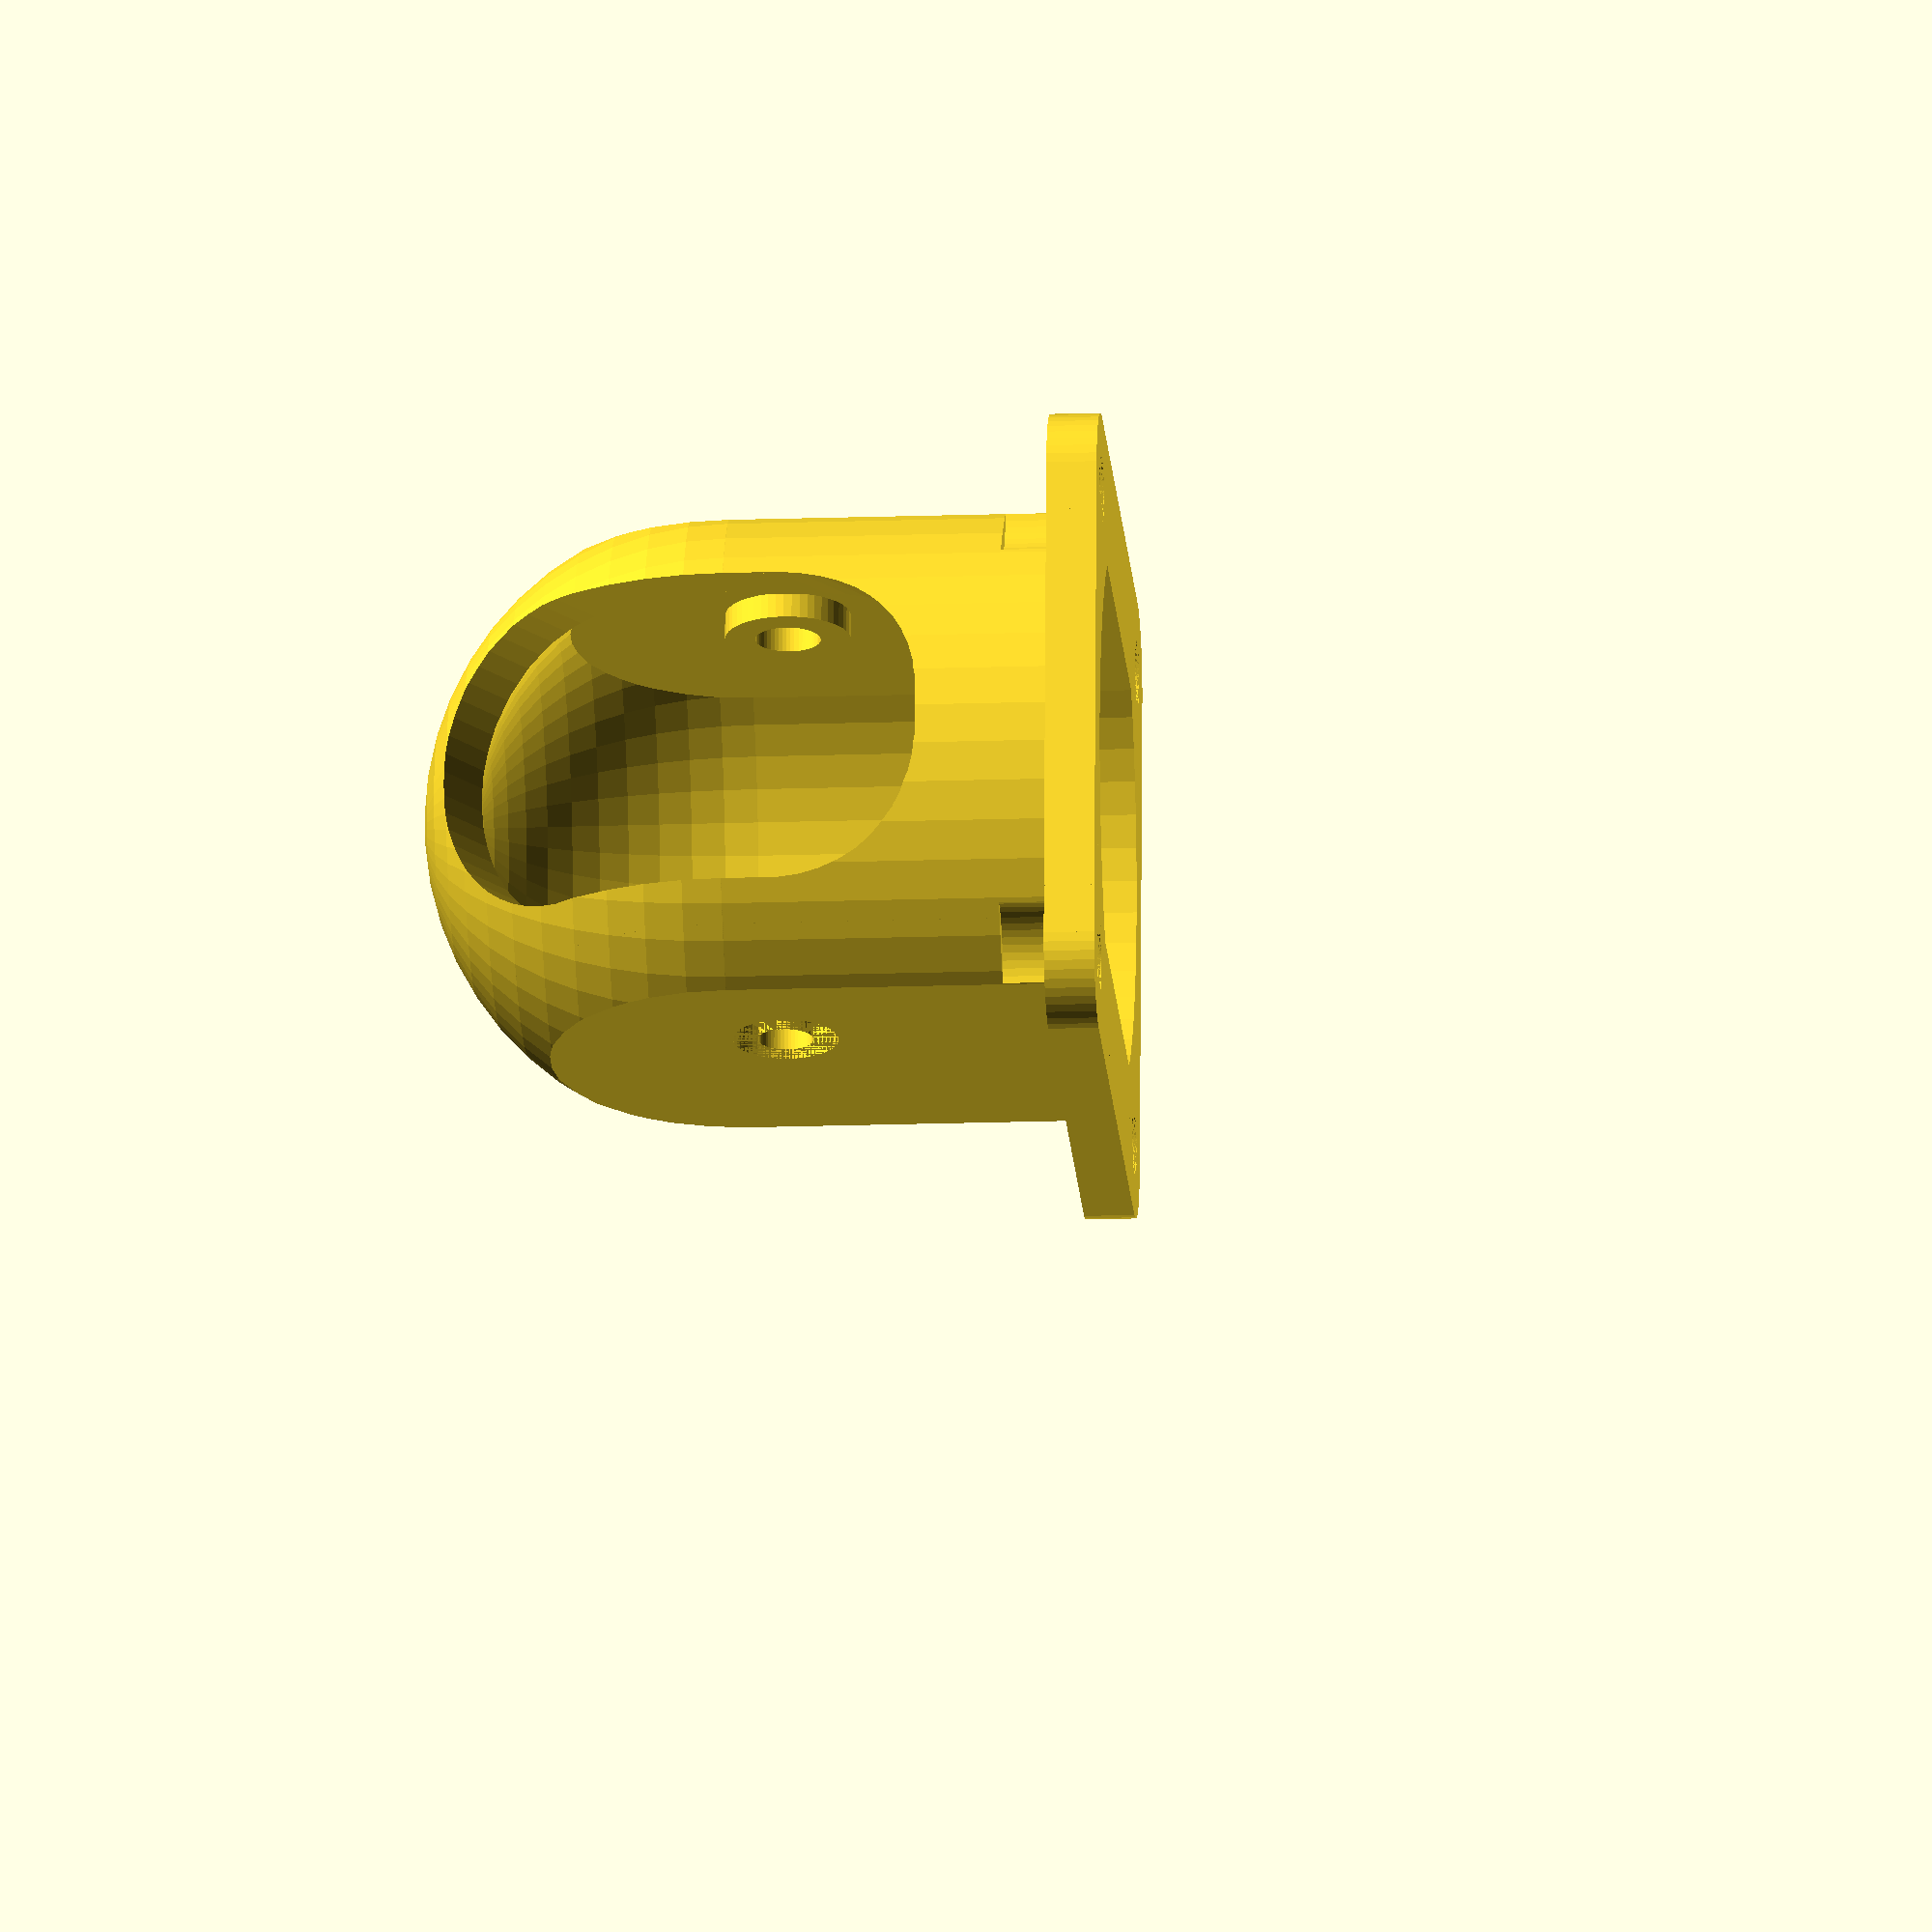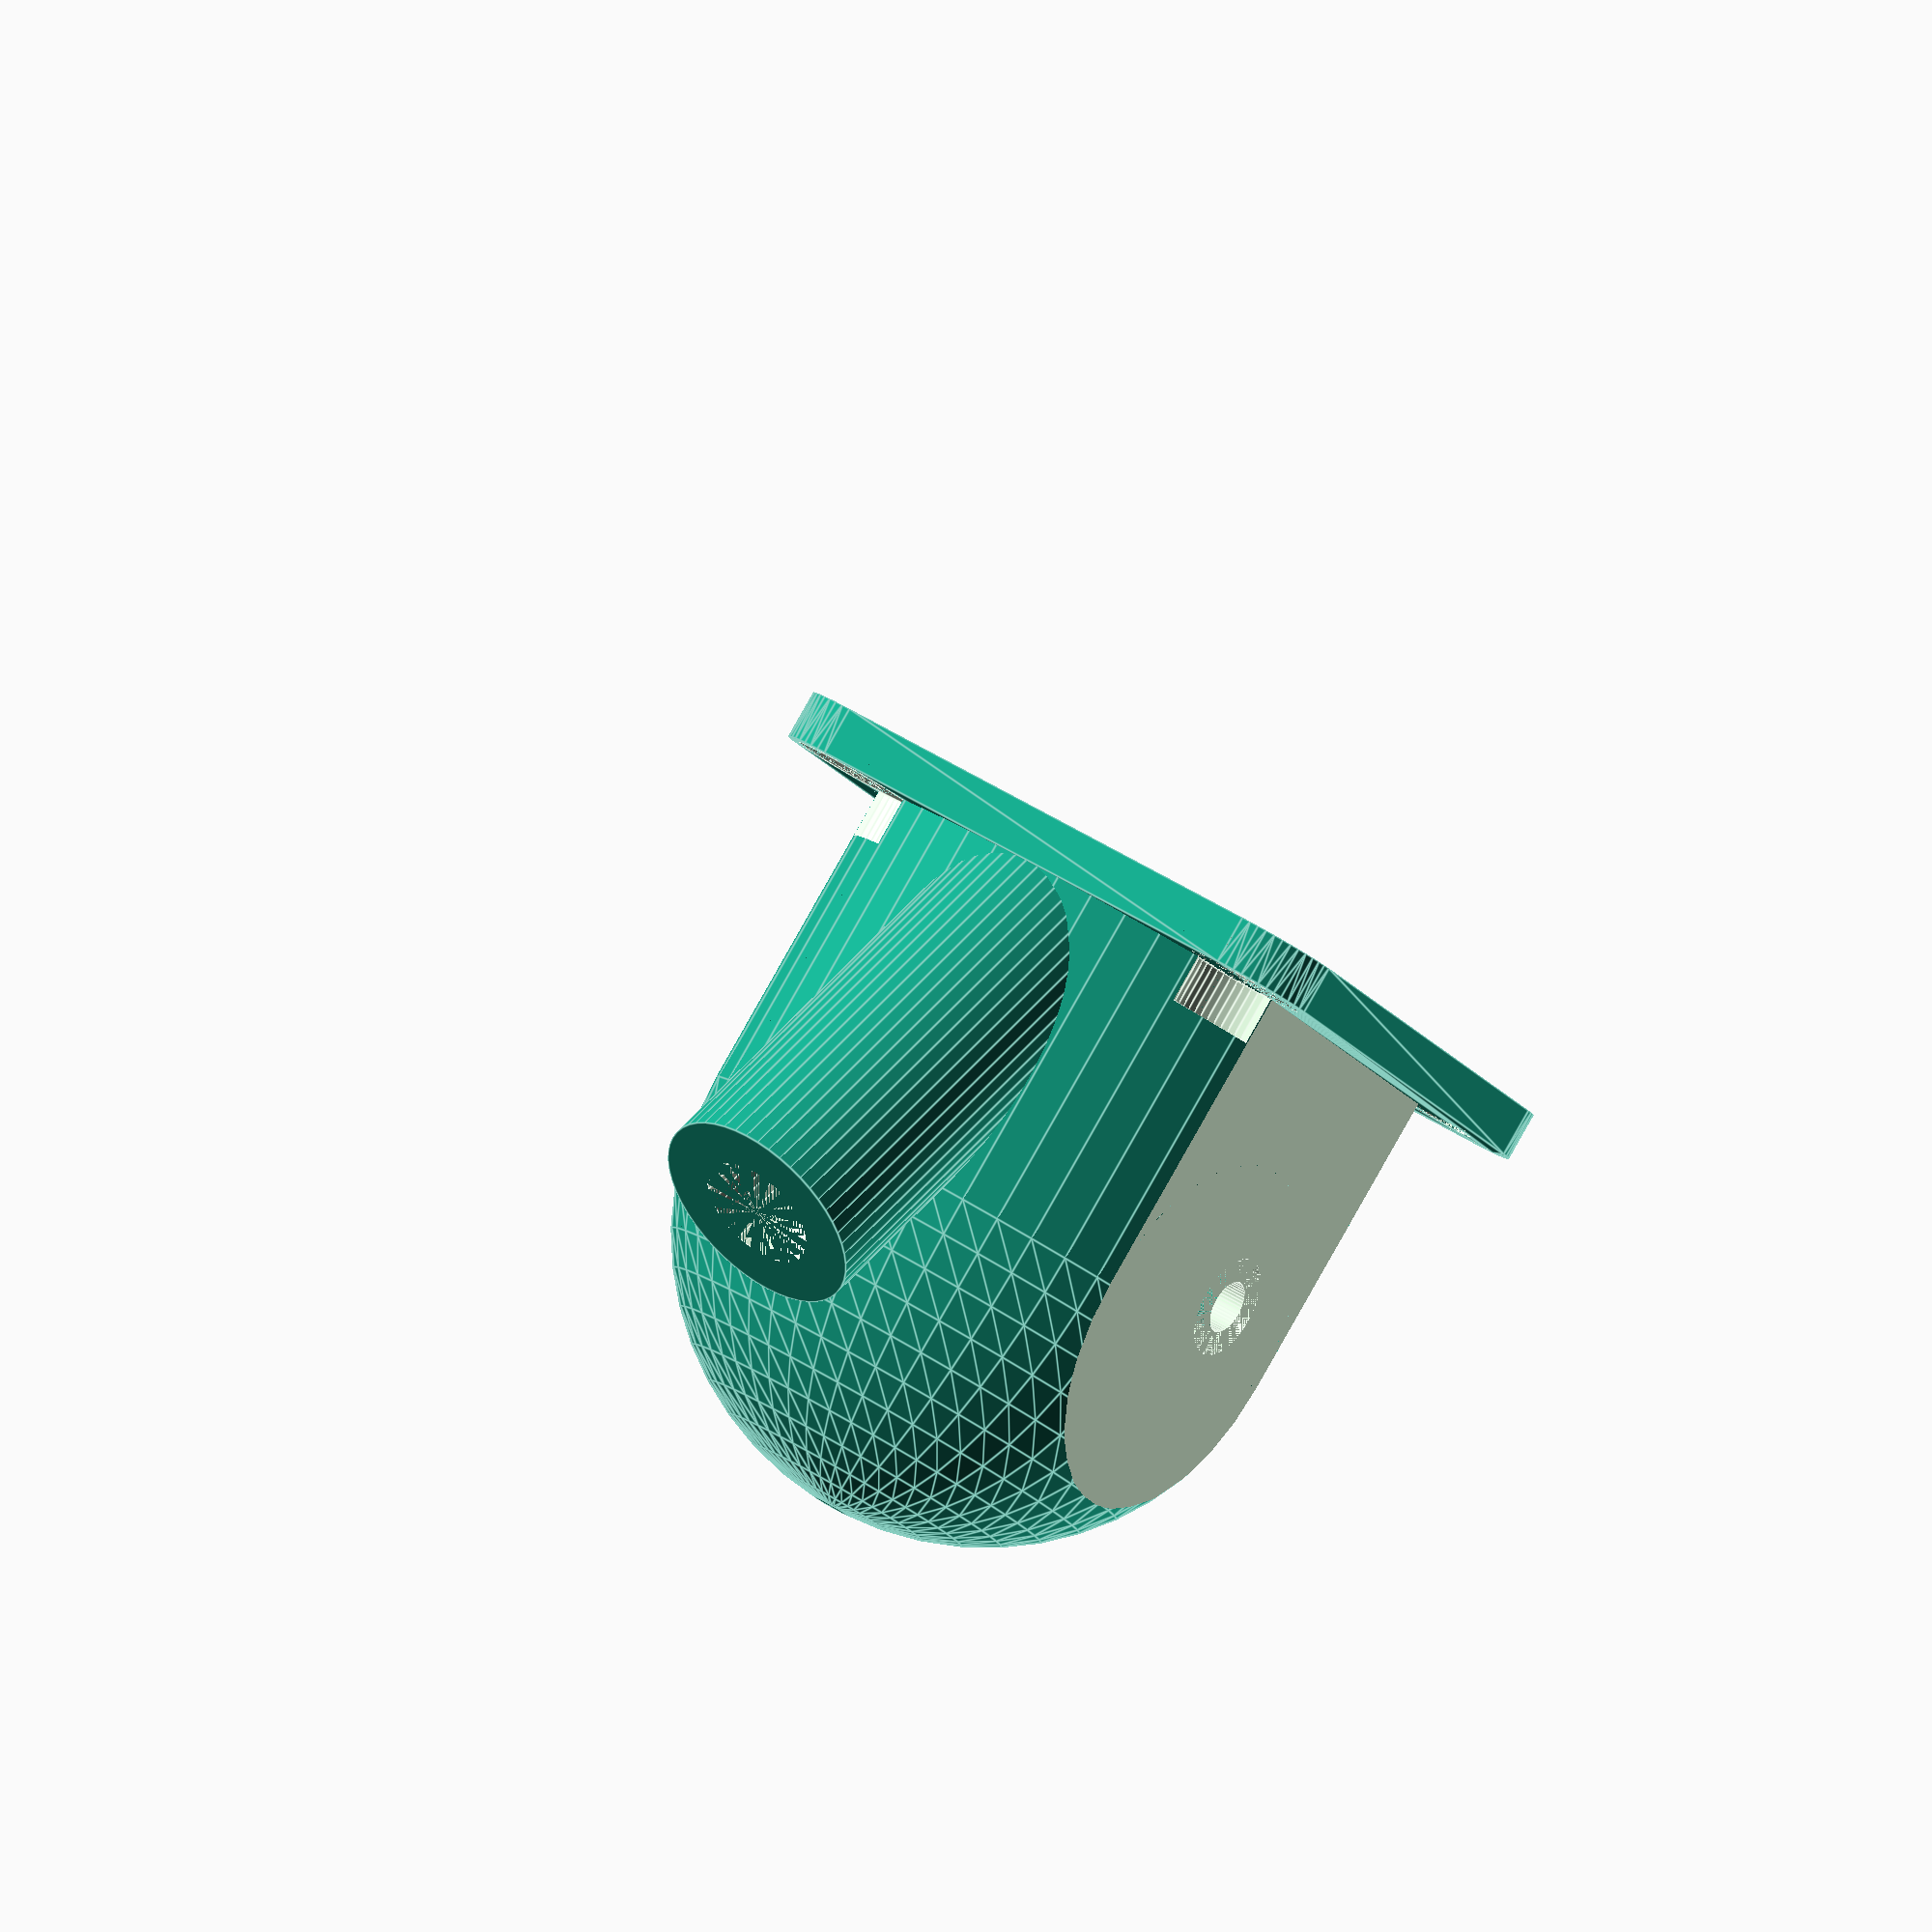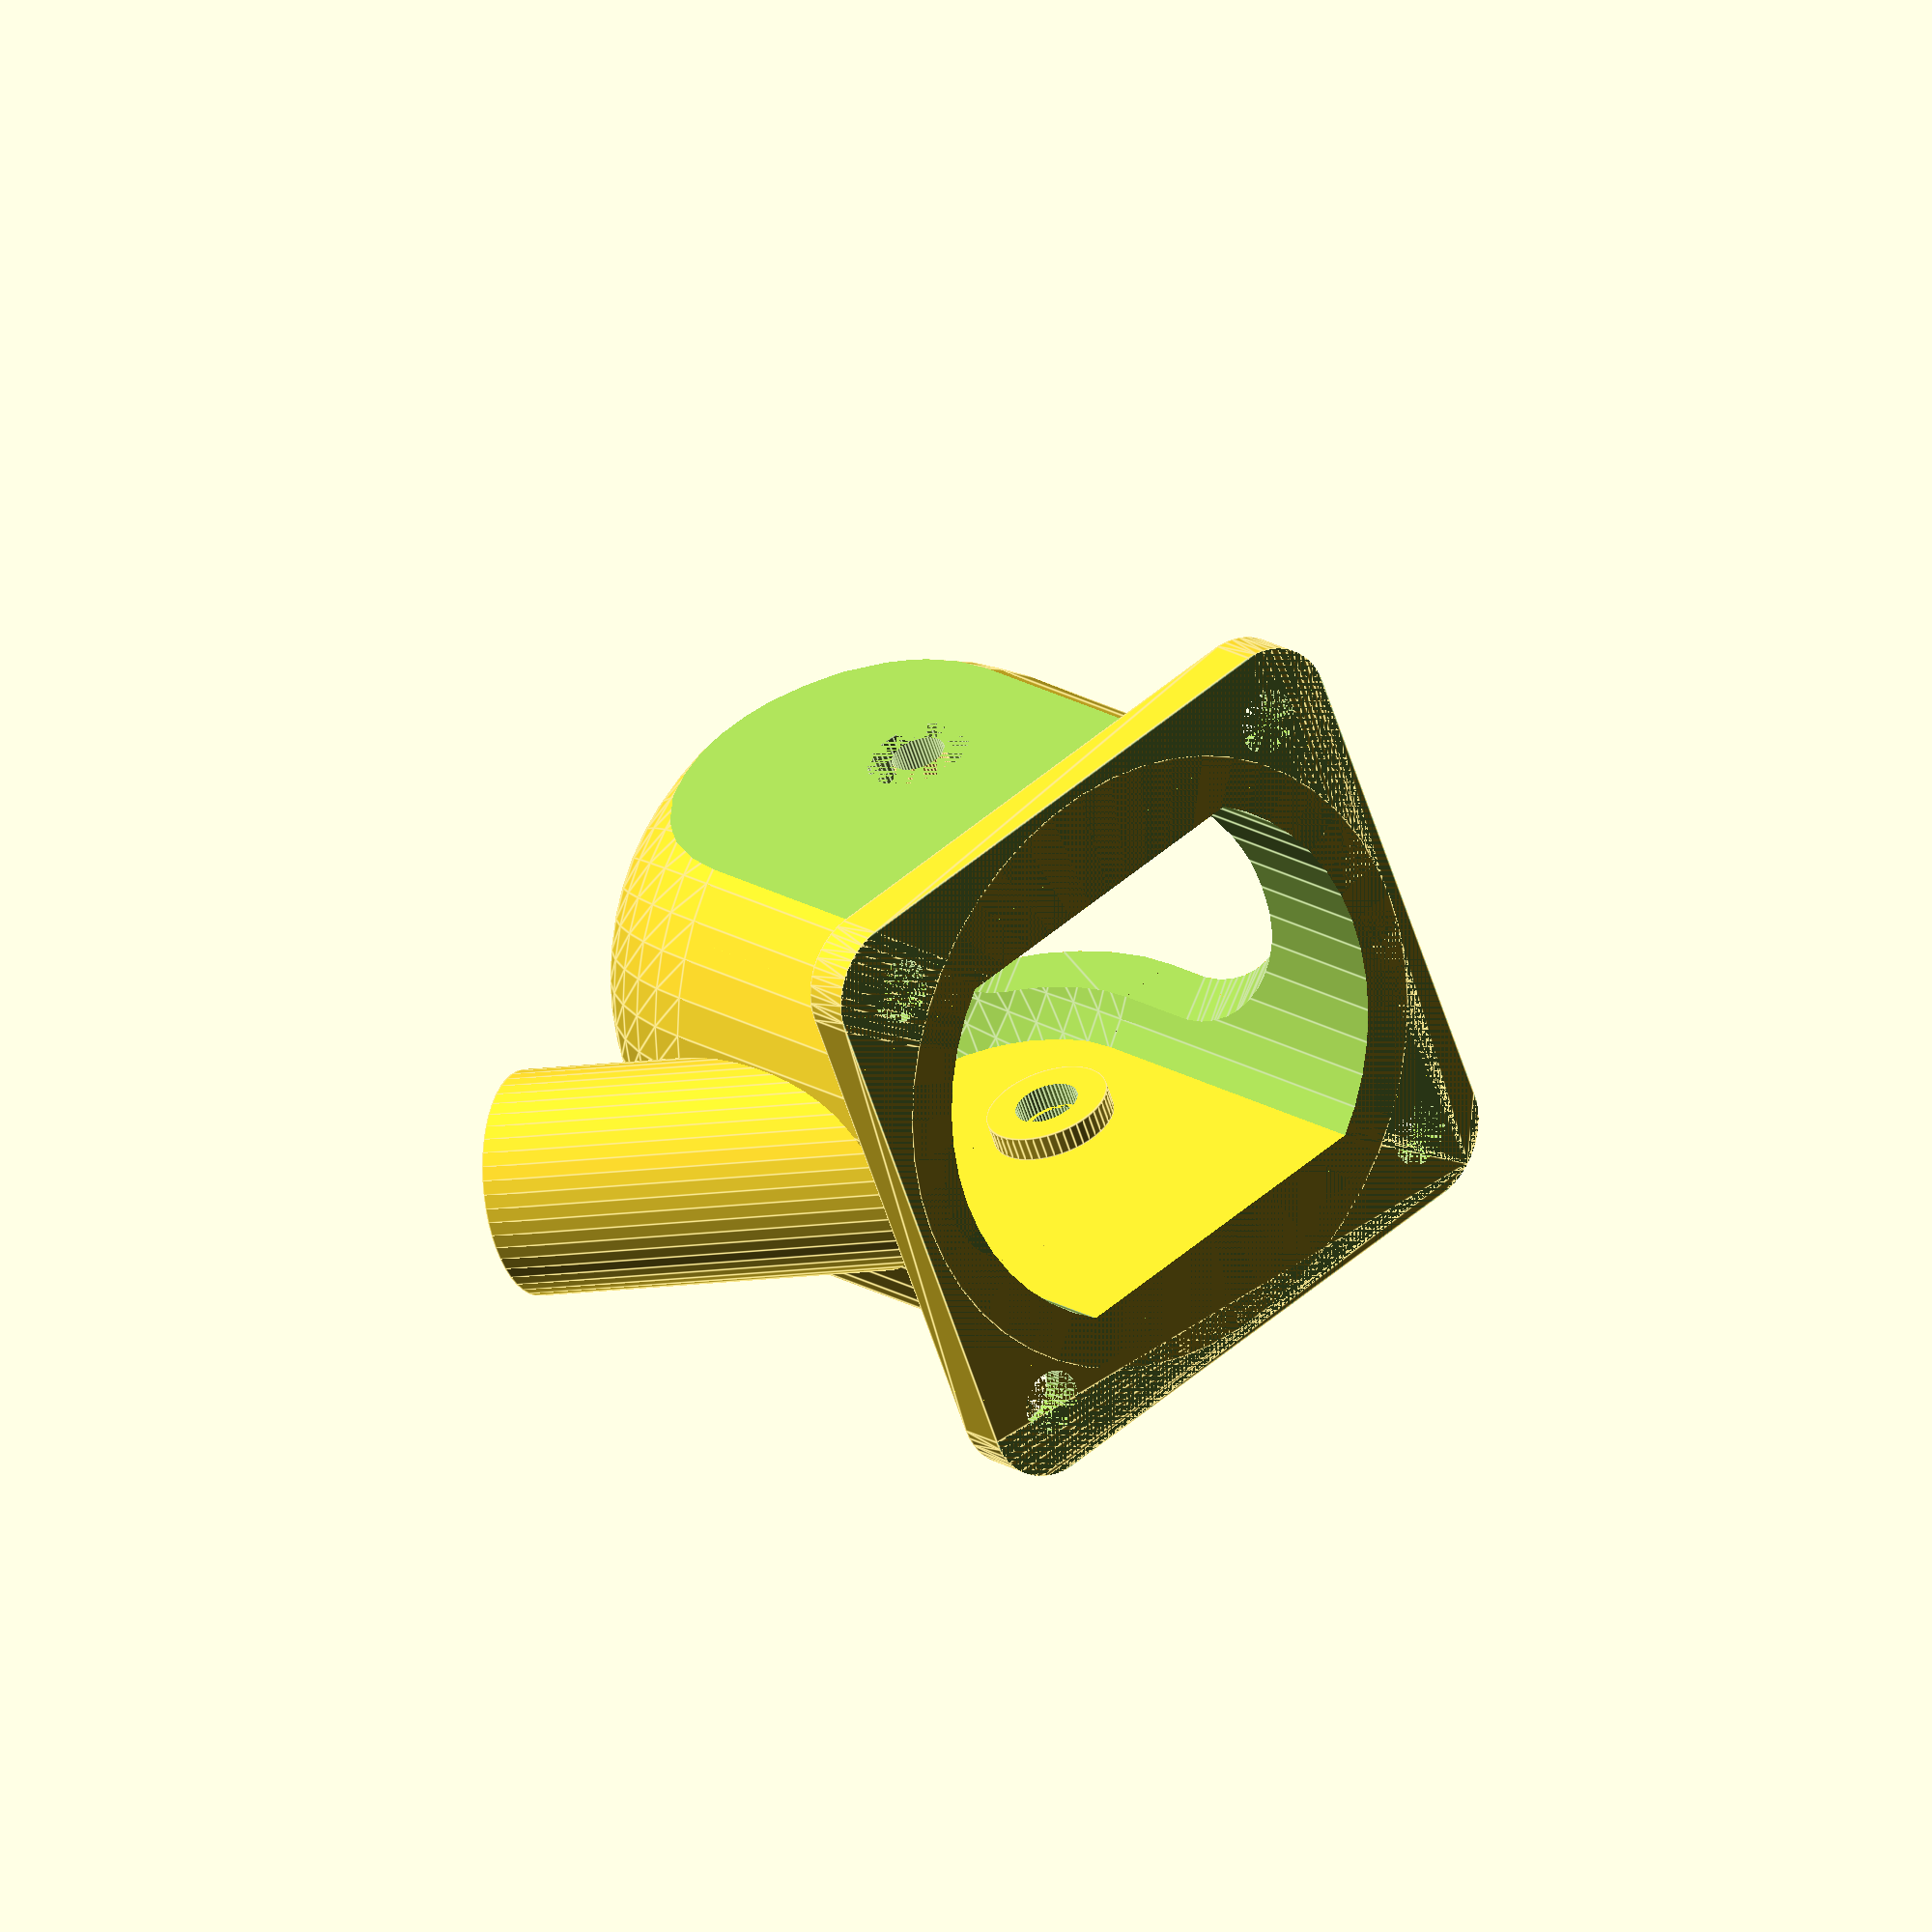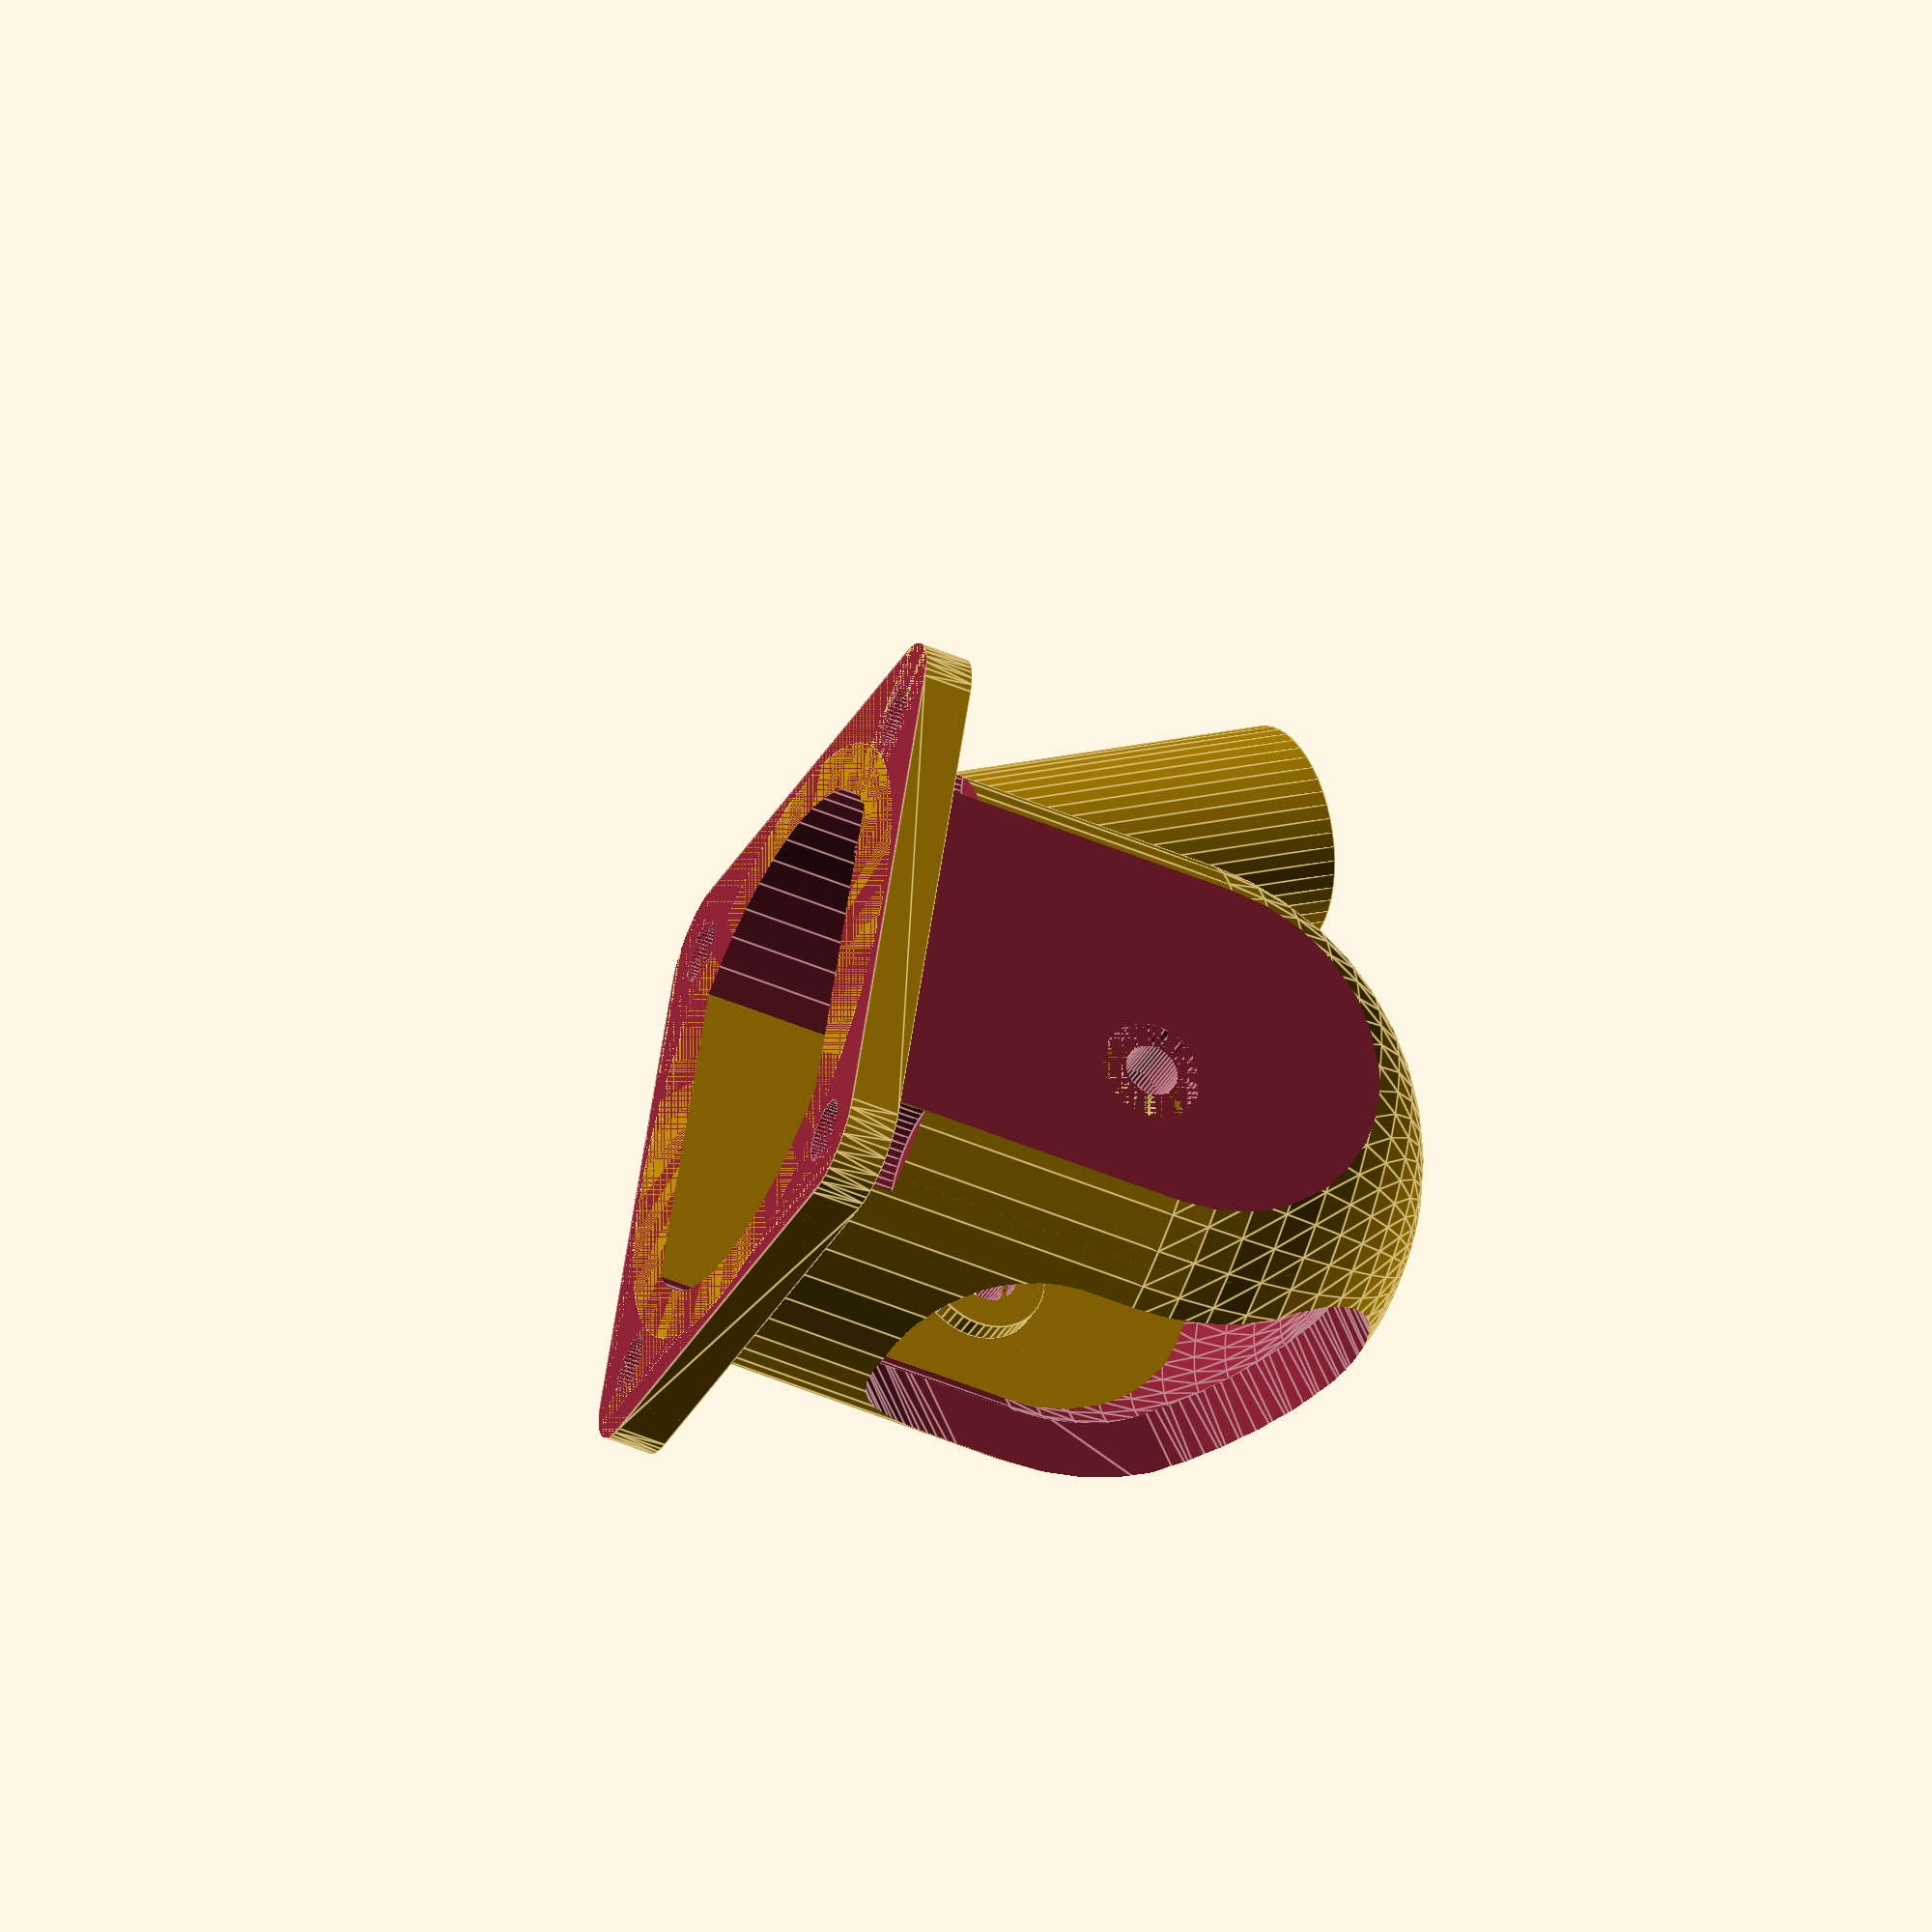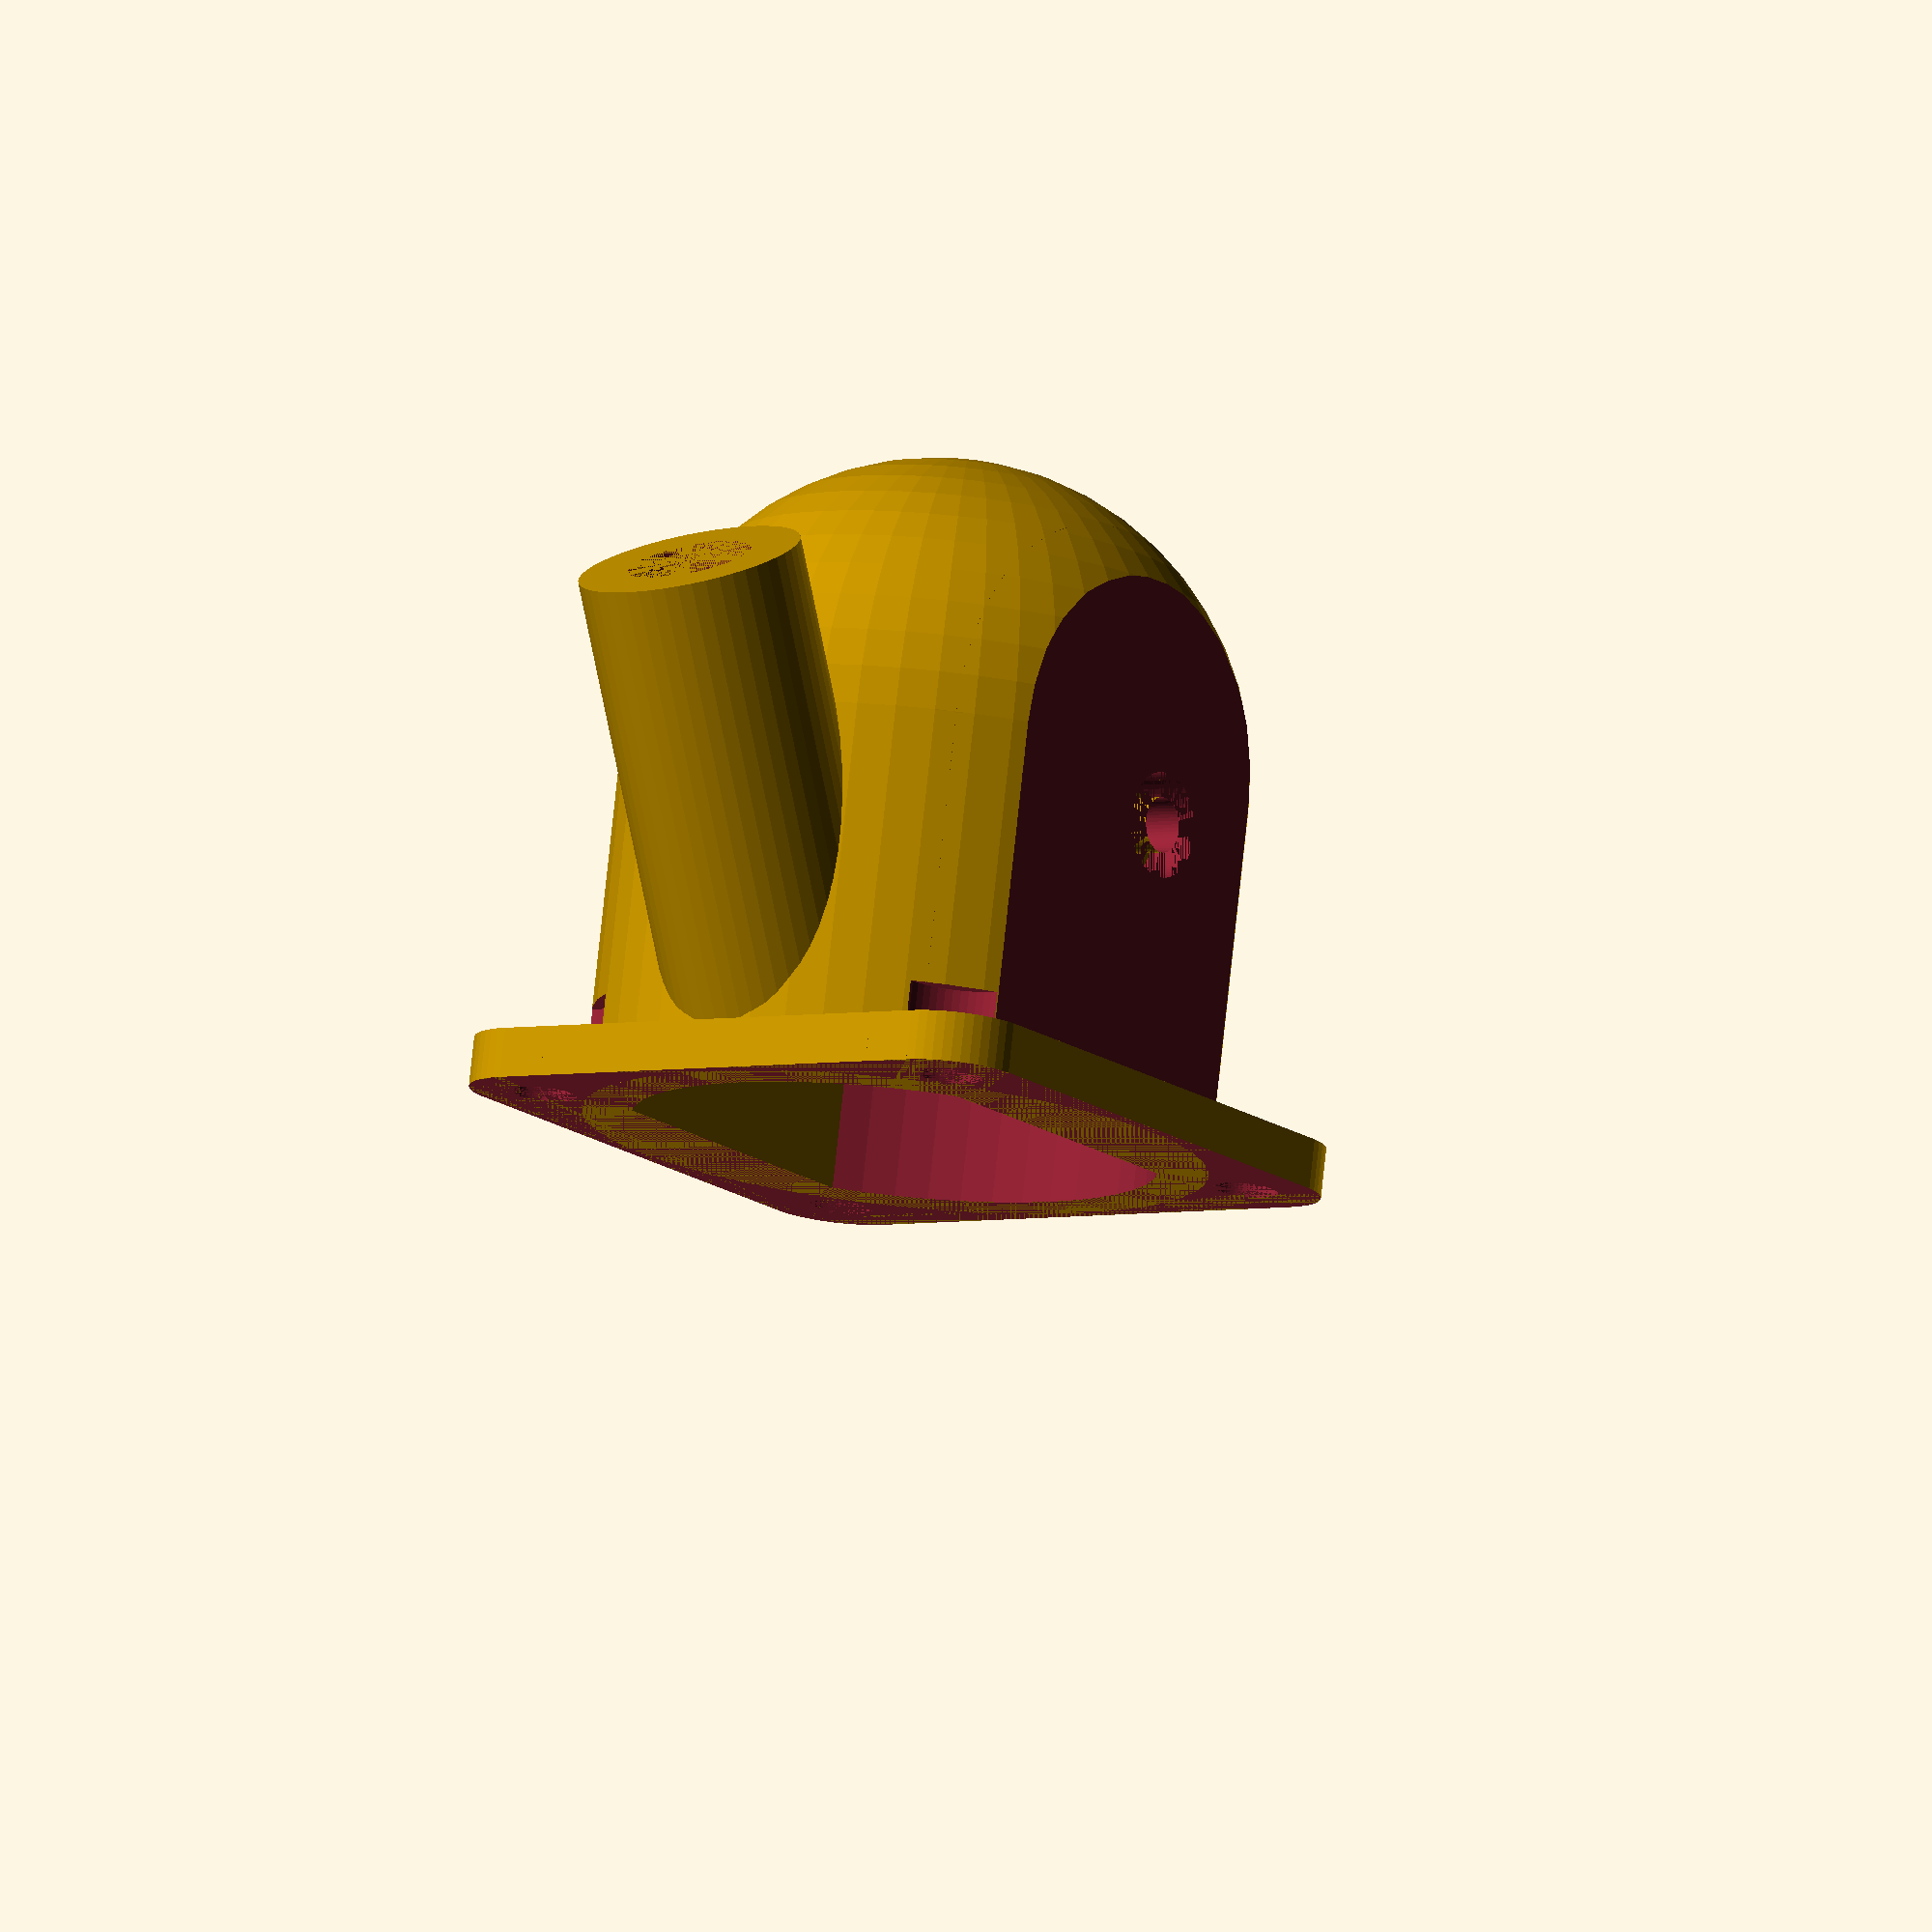
<openscad>
$fn=50;


difference(){
    union(){
        
        
        //baseplate
        difference(){
            translate([-3,-3,0]) rcube([26, 26, 2], [3, 3, 3, 3]);
            
            
            translate([0,0,0]) cylinder(h=2,d=2.6);
            translate([20,0,0]) cylinder(h=2,d=2.6);
            translate([0,20,0]) cylinder(h=2,d=2.6);
            translate([20,20,0]) cylinder(h=2,d=2.6);
            
            
        }
        difference(){
            //canopy
            translate([10,10,15]) difference(){
                
                union(){
                    sphere(d=25);
                    rotate([180,0,0]) cylinder(h=15,d=25);
                }
                translate([-15,10,-25]) cube([30,10,35]);
                translate([-15,-20,-25]) cube([30,10,35]);
                
                
            }
            //cut for camera
            rotate([0,55,0]) translate([-13,3.5,18]) rcube([20, 13, 12], [6, 6, 6, 6]);

            

        }
        //antenna holder outside
        translate([5,10,-2]) rotate([0,-30,0]) cylinder(h=25,d=9);

    }
    //antenna holder inside
    translate([5,10,-2]) rotate([0,-30,0]) cylinder(h=25,d=5);
    
    
    //muttern aussparung
    translate([0,0,2]) cylinder(h=2,d=5);
    translate([20,0,2]) cylinder(h=2,d=5);
    translate([0,20,2]) cylinder(h=2,d=5);
    translate([20,20,2]) cylinder(h=2,d=5);
    
    
    //canopy cutout
    translate([10,10,15]) difference(){
                
        union(){
            sphere(d=21);
            rotate([180,0,0]) cylinder(h=30,d=21);
        }
        translate([-15,8,-30]) cube([30,10,40]);
        translate([-15,-18,-30]) cube([30,10,40]);
         
    }
    
    //remove everything under y=0
    translate([-3,-3,-100]) cube([26, 26, 100]);
    
    translate([2,0,-2]) union(){
        //indent for screw to reach the camera
        translate([0,0,0]) difference(){
            union(){
                rotate([90,0,0]) translate([10,15,-20]) cylinder(h=2,d=4.2);
                rotate([90,0,0]) translate([10,15,-2]) cylinder(h=2,d=4.2);
            }
            rotate([90,0,0]) translate([10,15,-30]) cylinder(h=50,d=2.2); 
        }
        //camera screw hole
        rotate([90,0,0]) translate([10,15,-30]) cylinder(h=50,d=2.2); 
    }
}




//spacer for camera screw
translate([2,0,-2]) difference(){
    union(){
        rotate([90,0,0]) translate([10,15,-18]) cylinder(h=1,d=5);
        rotate([90,0,0]) translate([10,15,-3]) cylinder(h=1,d=5);
    }
    rotate([90,0,0]) translate([10,15,-30]) cylinder(h=50,d=2.6); 
}


module rcube(size, radius) {
    hull() {
        // BL
        if(radius[0] == 0) cube([1, 1, size[2]]);
        else translate([radius[0], radius[0]]) cylinder(r = radius[0], h = size[2]);
        if(radius[1] == 0) translate([size[0] - 1, 0]) cube([1, 1, size[2]]);
        else translate([size[0] - radius[1], radius[1]]) cylinder(r = radius[1], h = size[2]);
        if(radius[2] == 0) translate([size[0] - 1, size[1] - 1])cube([1, 1, size[2]]);
        else translate([size[0] - radius[2], size[1] - radius[2]]) cylinder(r = radius[2], h = size[2]);
        if(radius[3] == 0) translate([0, size[1] - 1]) cube([1, 1, size[2]]);
        else translate([radius[3], size[1] - radius[3]]) cylinder(r = radius[3], h = size[2]);
    }
}
</openscad>
<views>
elev=17.2 azim=355.8 roll=94.0 proj=o view=solid
elev=273.6 azim=63.5 roll=29.6 proj=o view=edges
elev=162.8 azim=22.4 roll=38.2 proj=o view=edges
elev=232.3 azim=249.9 roll=294.2 proj=o view=edges
elev=281.7 azim=126.0 roll=186.1 proj=o view=wireframe
</views>
